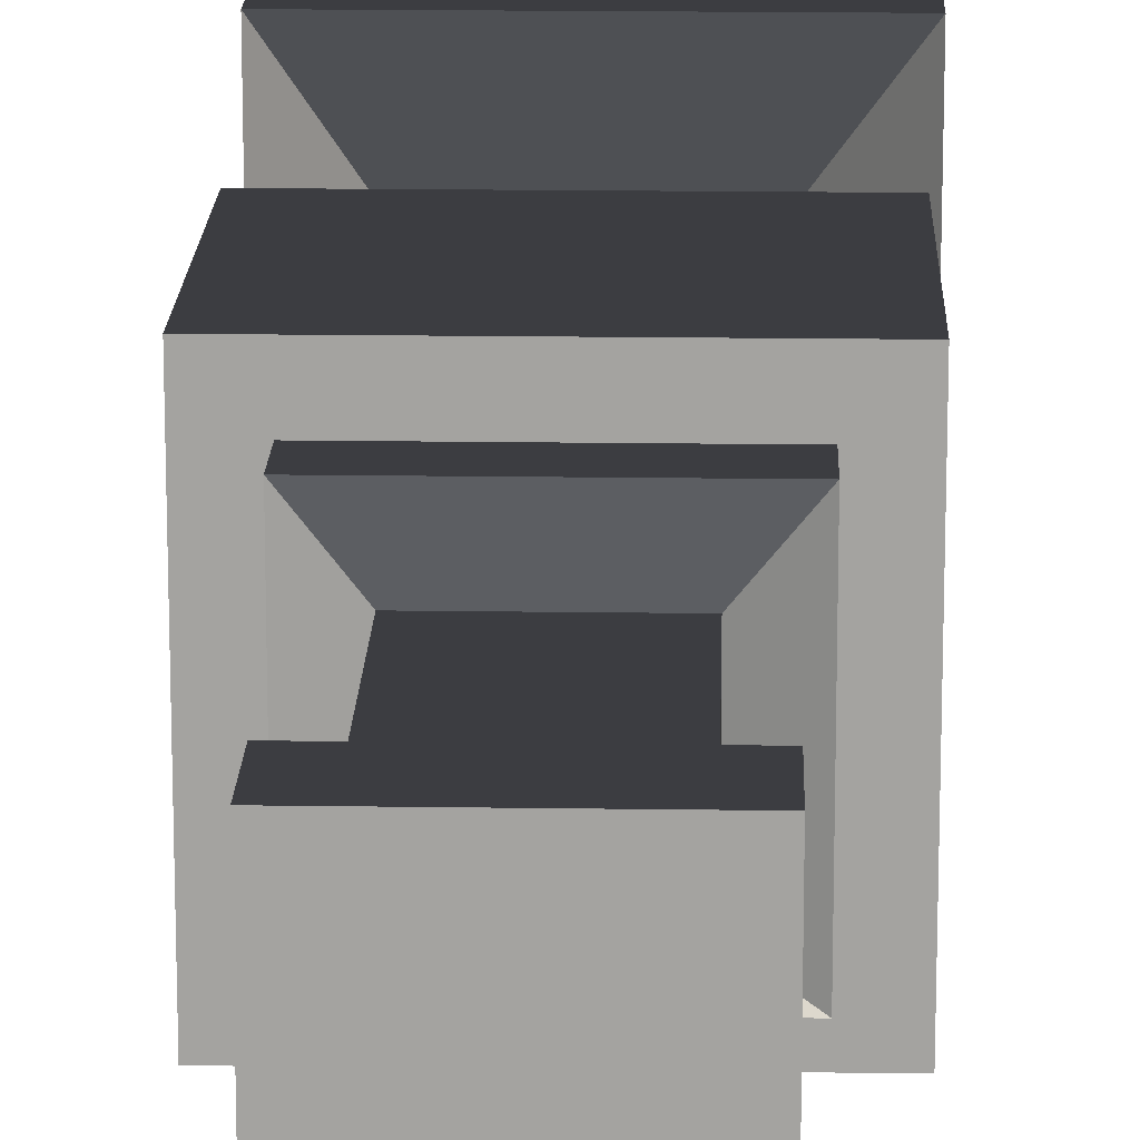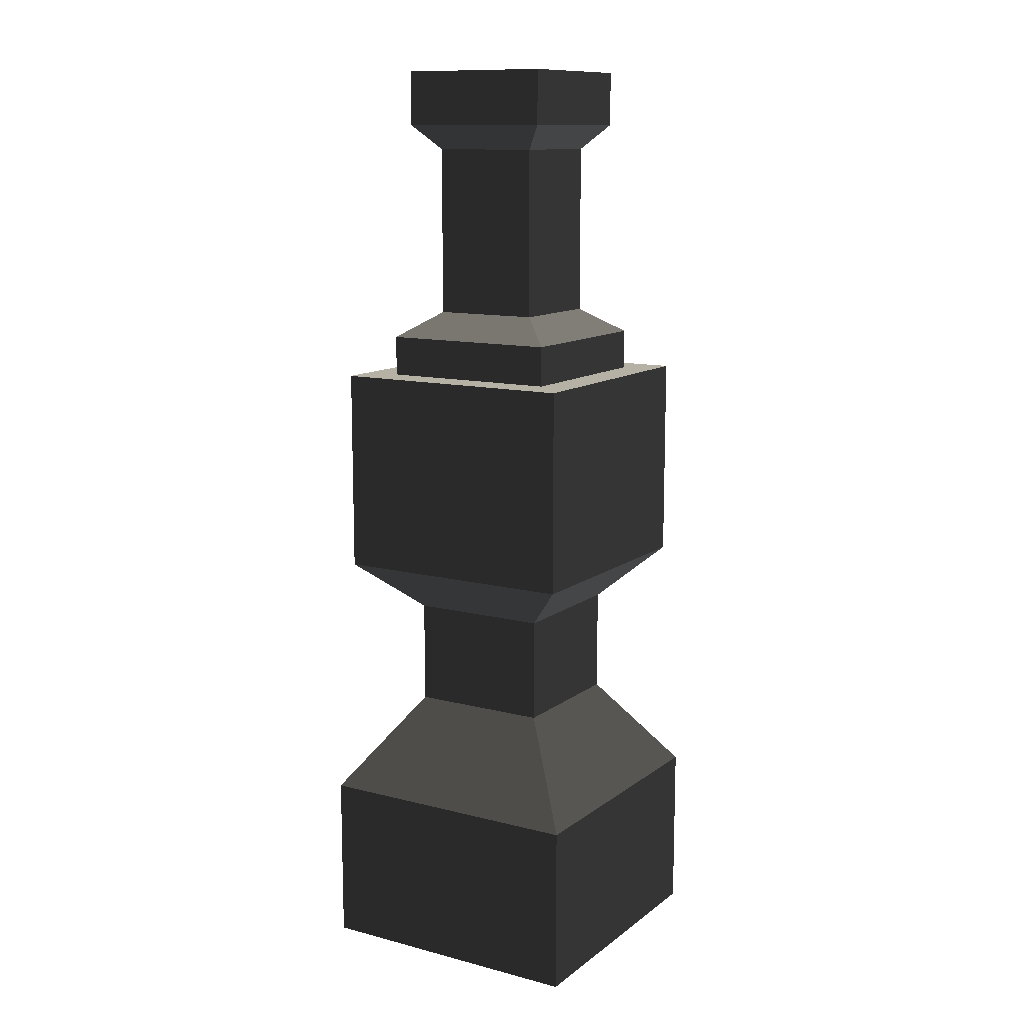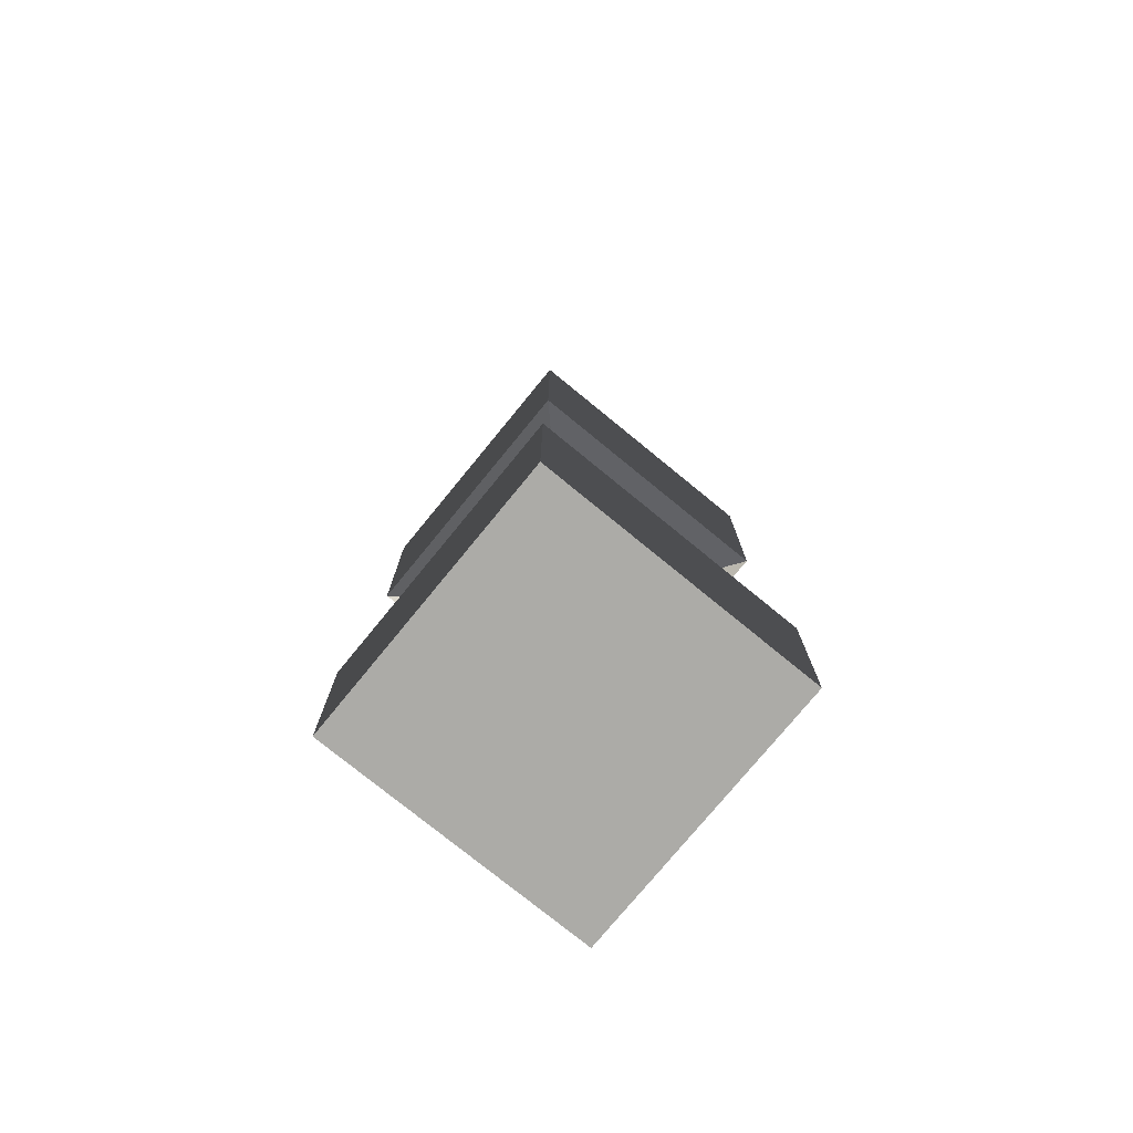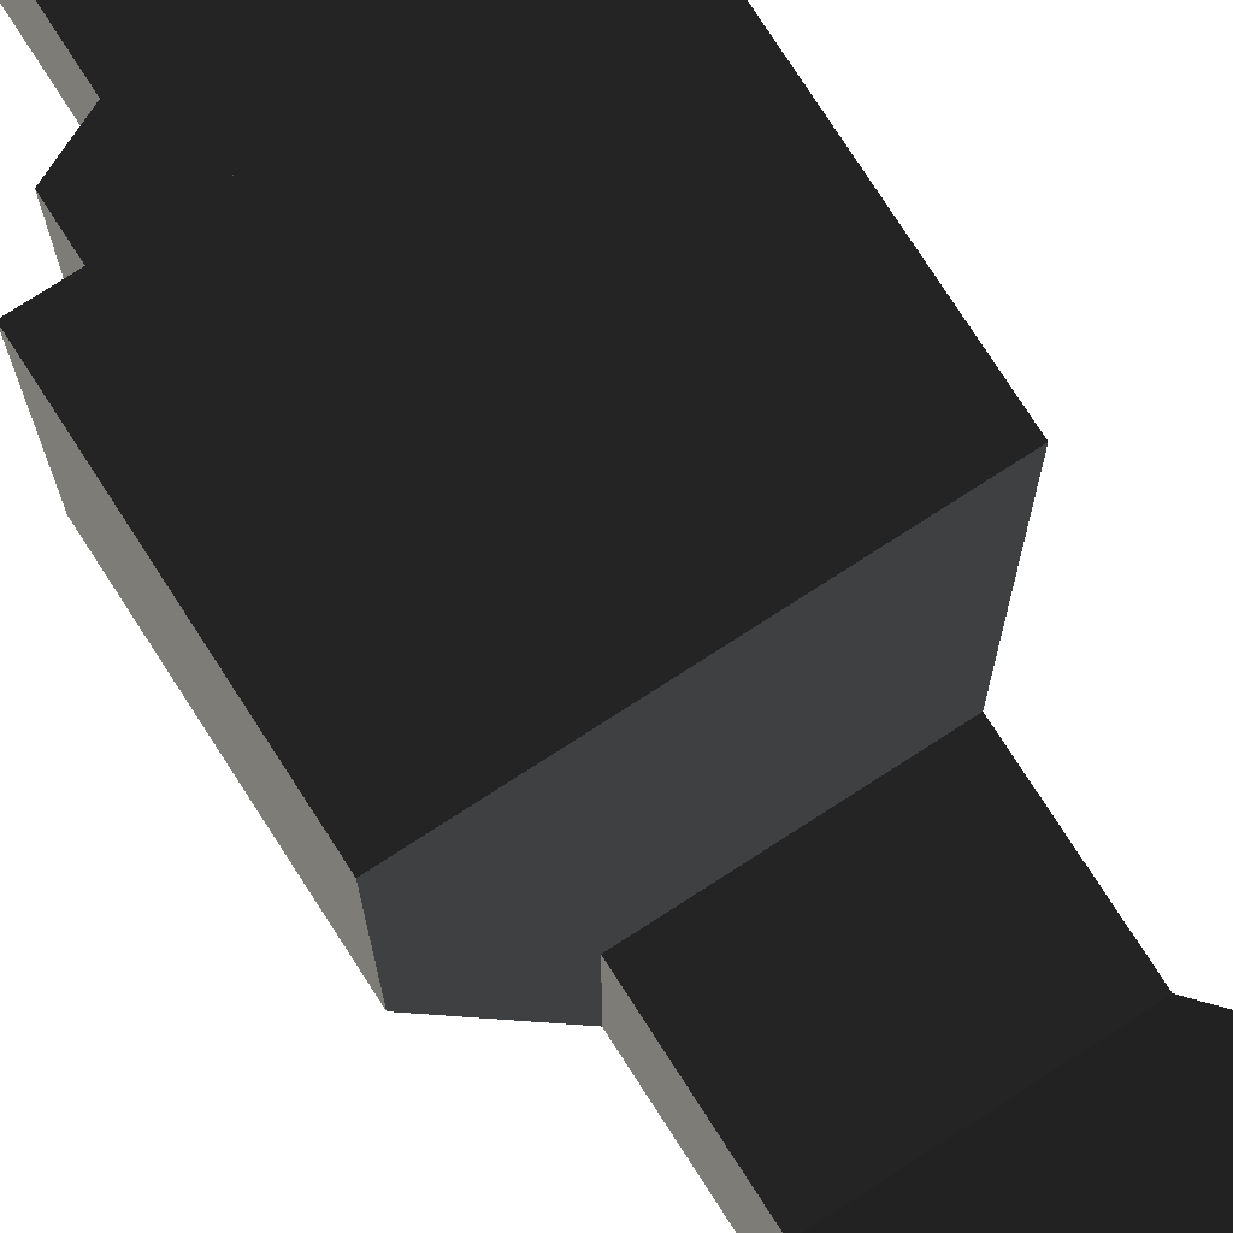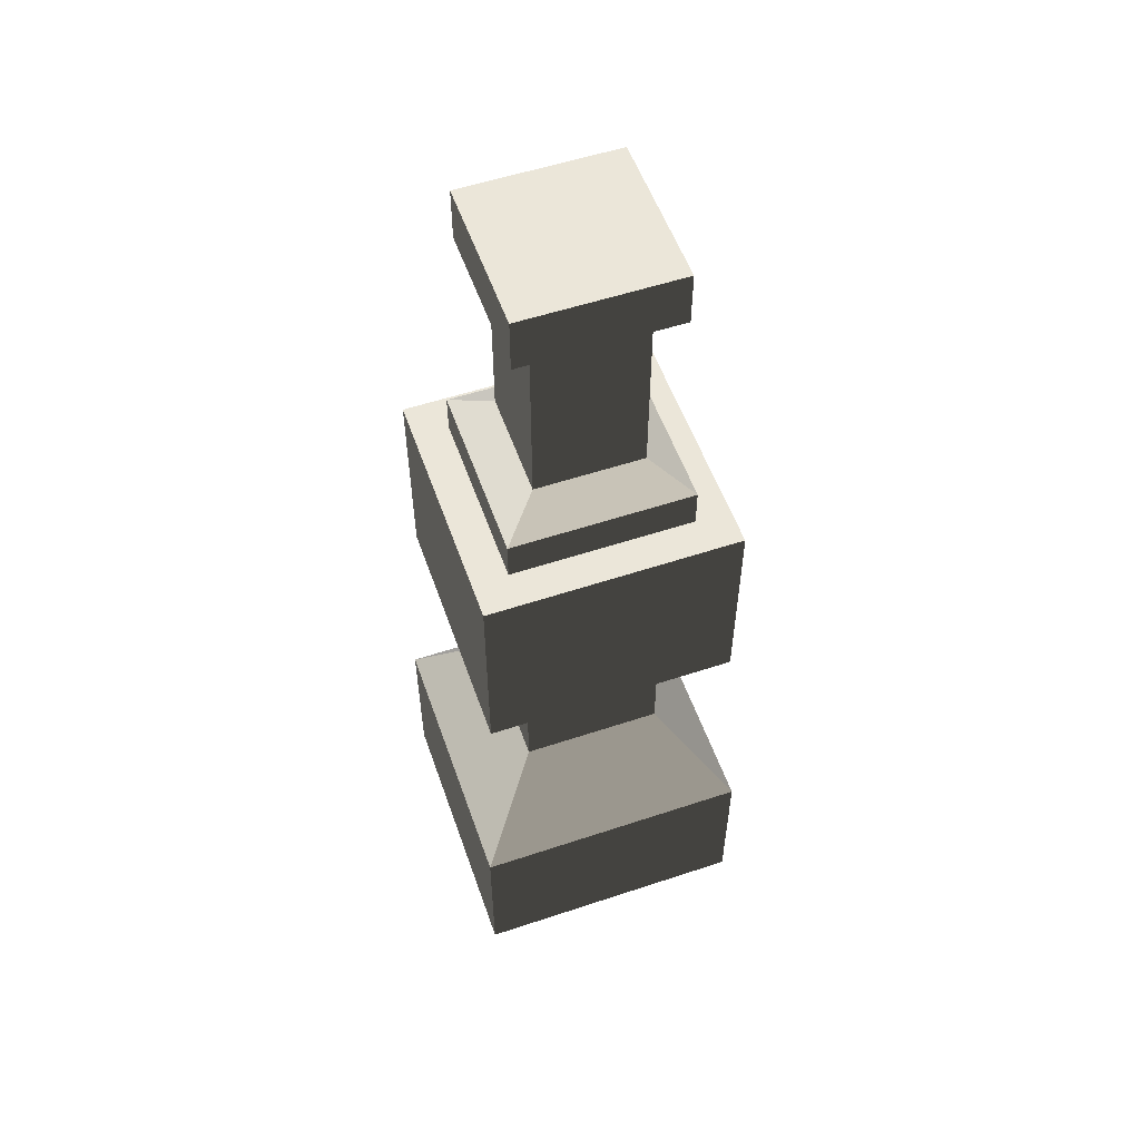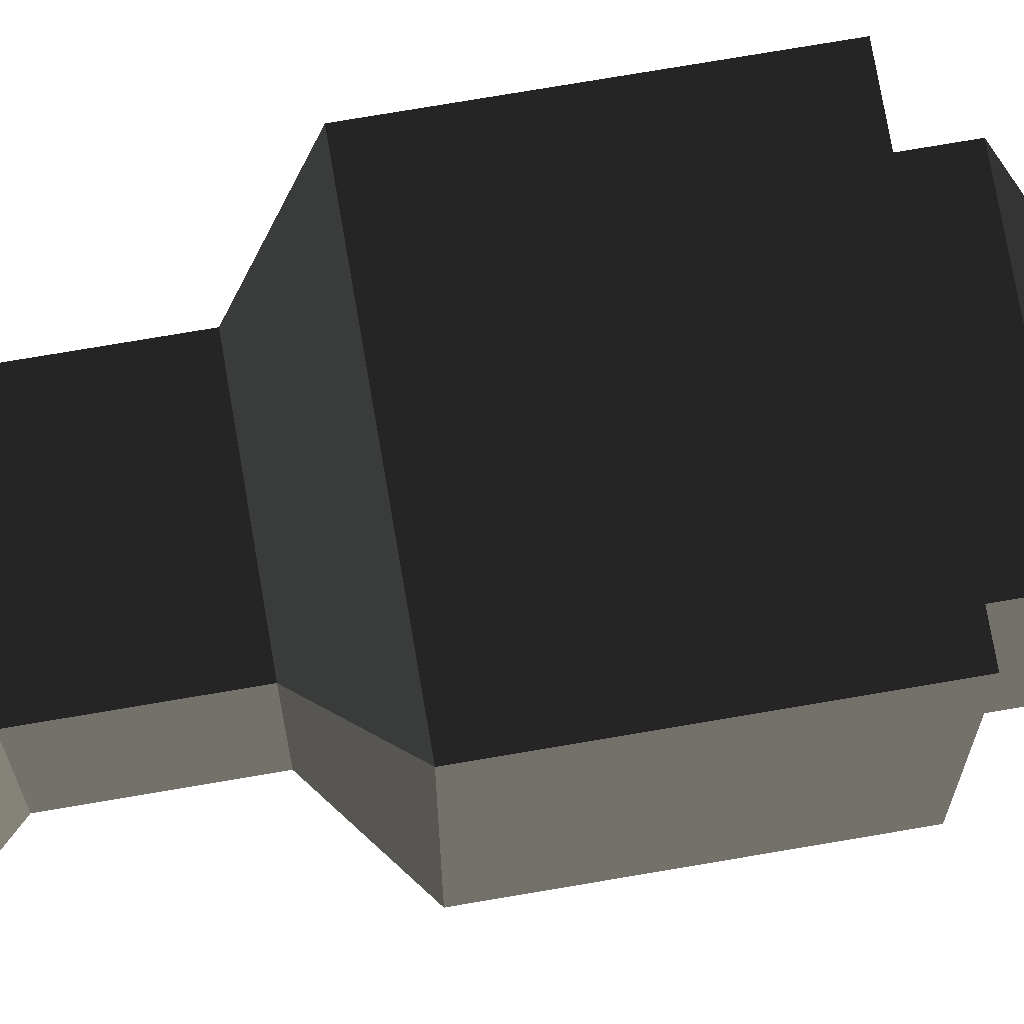
<metadata>
{"format":"obj","ext":"obj","renderer":"f3d","projection":"perspective","resolution":1024,"background":"white","views":[{"elev":16.8,"azim":-178.3,"up":"+Z"},{"elev":12.0,"azim":31.4,"up":"+Y"},{"elev":-76.3,"azim":-39.3,"up":"+Y"},{"elev":77.1,"azim":-32.8,"up":"+Z"},{"elev":55.2,"azim":-109.3,"up":"+Y"},{"elev":73.9,"azim":80.3,"up":"+Z"}]}
</metadata>
<code>
v -0.618 -5.96e-08 0.618
v -0.618 0.7584 0.618
v 0.618 0.7584 0.618
v 0.618 -5.96e-08 0.618
v -0.3402 4.204 0.3402
v -0.3402 4.204 -0.3402
v 0.3402 4.204 -0.3402
v 0.3402 4.204 0.3402
v -0.618 0.7584 -0.618
v -0.618 -5.96e-08 -0.618
v 0.618 -5.96e-08 -0.618
v 0.618 0.7584 -0.618
v -0.618 -5.96e-08 -0.618
v -0.618 -5.96e-08 0.618
v 0.618 -5.96e-08 0.618
v 0.618 -5.96e-08 -0.618
v 0.618 -5.96e-08 0.618
v 0.618 0.7584 0.618
v 0.618 0.7584 -0.618
v 0.618 -5.96e-08 -0.618
v -0.618 -5.96e-08 -0.618
v -0.618 0.7584 -0.618
v -0.618 0.7584 0.618
v -0.618 -5.96e-08 0.618
v -0.3139 1.185 0.3139
v -0.3139 1.654 0.3139
v 0.3139 1.654 0.3138
v 0.3139 1.185 0.3138
v -0.3139 1.185 -0.3139
v -0.3139 1.654 -0.3139
v -0.3139 1.654 0.3139
v -0.3139 1.185 0.3139
v -0.3139 1.654 -0.3139
v -0.3139 1.185 -0.3139
v 0.3139 1.185 -0.3139
v 0.3139 1.654 -0.3139
v 0.3139 1.185 0.3138
v 0.3139 1.654 0.3138
v 0.3139 1.654 -0.3139
v 0.3139 1.185 -0.3139
v -0.5547 2.801 0.5547
v -0.3998 2.801 0.3998
v 0.3998 2.801 0.3998
v 0.5547 2.801 0.5547
v -0.5547 2.801 -0.5547
v -0.3998 2.801 -0.3998
v 0.5547 2.801 -0.5547
v 0.3998 2.801 -0.3998
v -0.3998 2.801 0.3998
v -0.3998 2.98 0.3998
v 0.3998 2.98 0.3998
v 0.3998 2.801 0.3998
v -0.3998 2.801 -0.3998
v -0.3998 2.98 -0.3998
v -0.3998 2.98 0.3998
v -0.3998 2.801 0.3998
v -0.3998 2.98 -0.3998
v -0.3998 2.801 -0.3998
v 0.3998 2.801 -0.3998
v 0.3998 2.98 -0.3998
v 0.3998 2.801 0.3998
v 0.3998 2.98 0.3998
v 0.3998 2.98 -0.3998
v 0.3998 2.801 -0.3998
v -0.2386 3.093 0.2386
v -0.2386 3.852 0.2386
v 0.2386 3.852 0.2386
v 0.2386 3.093 0.2386
v -0.2386 3.093 -0.2386
v -0.2386 3.852 -0.2386
v -0.2386 3.852 0.2386
v -0.2386 3.093 0.2386
v -0.2386 3.852 -0.2386
v -0.2386 3.093 -0.2386
v 0.2386 3.093 -0.2386
v 0.2386 3.852 -0.2386
v 0.2386 3.093 0.2386
v 0.2386 3.852 0.2386
v 0.2386 3.852 -0.2386
v 0.2386 3.093 -0.2386
v -0.3402 3.963 0.3402
v -0.3402 4.204 0.3402
v 0.3402 4.204 0.3402
v 0.3402 3.963 0.3402
v -0.3402 3.963 -0.3402
v -0.3402 4.204 -0.3402
v -0.3402 4.204 0.3402
v -0.3402 3.963 0.3402
v -0.3402 4.204 -0.3402
v -0.3402 3.963 -0.3402
v 0.3402 3.963 -0.3402
v 0.3402 4.204 -0.3402
v 0.3402 3.963 0.3402
v 0.3402 4.204 0.3402
v 0.3402 4.204 -0.3402
v 0.3402 3.963 -0.3402
v -0.618 0.7584 -0.618
v -0.3139 1.185 -0.3139
v -0.3139 1.185 0.3139
v -0.618 0.7584 0.618
v -0.618 0.7584 0.618
v -0.3139 1.185 0.3139
v 0.3139 1.185 0.3138
v 0.618 0.7584 0.618
v 0.618 0.7584 0.618
v 0.3139 1.185 0.3138
v 0.3139 1.185 -0.3139
v 0.618 0.7584 -0.618
v -0.3139 1.185 -0.3139
v -0.618 0.7584 -0.618
v 0.618 0.7584 -0.618
v 0.3139 1.185 -0.3139
v -0.3139 1.654 0.3139
v -0.5547 1.883 0.5547
v 0.5547 1.883 0.5547
v 0.3139 1.654 0.3138
v -0.3139 1.654 -0.3139
v -0.5547 1.883 -0.5547
v -0.5547 1.883 0.5547
v -0.3139 1.654 0.3139
v -0.5547 1.883 -0.5547
v -0.3139 1.654 -0.3139
v 0.3139 1.654 -0.3139
v 0.5547 1.883 -0.5547
v 0.3139 1.654 0.3138
v 0.5547 1.883 0.5547
v 0.5547 1.883 -0.5547
v 0.3139 1.654 -0.3139
v -0.3998 2.98 -0.3998
v -0.2386 3.093 -0.2386
v -0.2386 3.093 0.2386
v -0.3998 2.98 0.3998
v -0.3998 2.98 0.3998
v -0.2386 3.093 0.2386
v 0.2386 3.093 0.2386
v 0.3998 2.98 0.3998
v 0.3998 2.98 0.3998
v 0.2386 3.093 0.2386
v 0.2386 3.093 -0.2386
v 0.3998 2.98 -0.3998
v -0.2386 3.093 -0.2386
v -0.3998 2.98 -0.3998
v 0.3998 2.98 -0.3998
v 0.2386 3.093 -0.2386
v -0.2386 3.852 0.2386
v -0.3402 3.963 0.3402
v 0.3402 3.963 0.3402
v 0.2386 3.852 0.2386
v -0.2386 3.852 -0.2386
v -0.3402 3.963 -0.3402
v -0.3402 3.963 0.3402
v -0.2386 3.852 0.2386
v -0.3402 3.963 -0.3402
v -0.2386 3.852 -0.2386
v 0.2386 3.852 -0.2386
v 0.3402 3.963 -0.3402
v 0.2386 3.852 0.2386
v 0.3402 3.963 0.3402
v 0.3402 3.963 -0.3402
v 0.2386 3.852 -0.2386
v -0.5547 1.883 -0.5547
v -0.5547 2.801 -0.5547
v -0.5547 2.801 0.5547
v -0.5547 1.883 0.5547
v -0.5547 1.883 0.5547
v -0.5547 2.801 0.5547
v 0.5547 2.801 0.5547
v 0.5547 1.883 0.5547
v 0.5547 1.883 0.5547
v 0.5547 2.801 0.5547
v 0.5547 2.801 -0.5547
v 0.5547 1.883 -0.5547
v -0.5547 2.801 -0.5547
v -0.5547 1.883 -0.5547
v 0.5547 1.883 -0.5547
v 0.5547 2.801 -0.5547
g SD_Env_Railing_Stone_Pillar_20_2613_90
f 1 3 2
f 1 4 3
f 5 7 6
f 5 8 7
f 9 11 10
f 9 12 11
f 13 15 14
f 13 16 15
f 17 19 18
f 17 20 19
f 21 23 22
f 21 24 23
f 25 27 26
f 25 28 27
f 29 31 30
f 29 32 31
f 33 35 34
f 33 36 35
f 37 39 38
f 37 40 39
f 41 43 42
f 41 44 43
f 45 41 42
f 45 42 46
f 46 47 45
f 46 48 47
f 44 48 43
f 44 47 48
f 49 51 50
f 49 52 51
f 53 55 54
f 53 56 55
f 57 59 58
f 57 60 59
f 61 63 62
f 61 64 63
f 65 67 66
f 65 68 67
f 69 71 70
f 69 72 71
f 73 75 74
f 73 76 75
f 77 79 78
f 77 80 79
f 81 83 82
f 81 84 83
f 85 87 86
f 85 88 87
f 89 91 90
f 89 92 91
f 93 95 94
f 93 96 95
f 97 99 98
f 97 100 99
f 101 103 102
f 101 104 103
f 105 107 106
f 105 108 107
f 109 111 110
f 109 112 111
f 113 115 114
f 113 116 115
f 117 119 118
f 117 120 119
f 121 123 122
f 121 124 123
f 125 127 126
f 125 128 127
f 129 131 130
f 129 132 131
f 133 135 134
f 133 136 135
f 137 139 138
f 137 140 139
f 141 143 142
f 141 144 143
f 145 147 146
f 145 148 147
f 149 151 150
f 149 152 151
f 153 155 154
f 153 156 155
f 157 159 158
f 157 160 159
f 161 163 162
f 161 164 163
f 165 167 166
f 165 168 167
f 169 171 170
f 169 172 171
f 173 175 174
f 173 176 175

</code>
